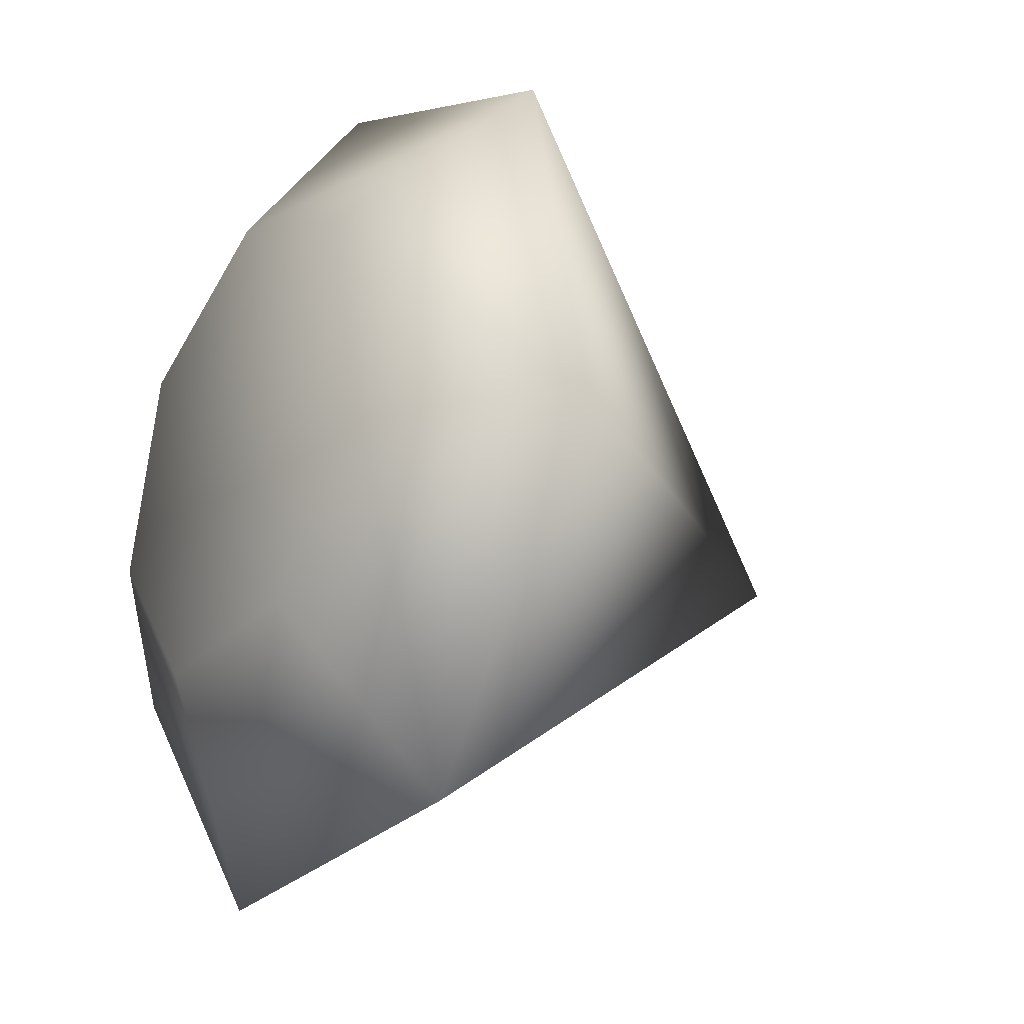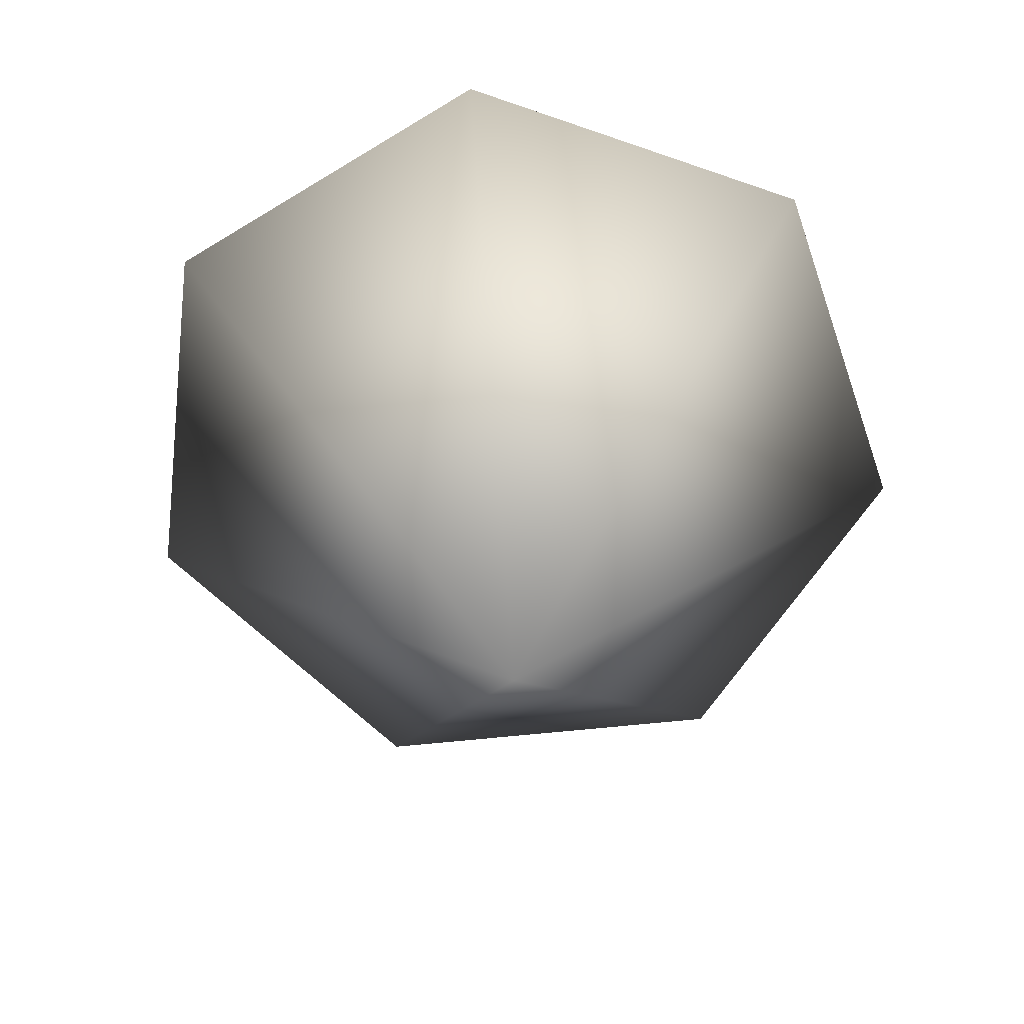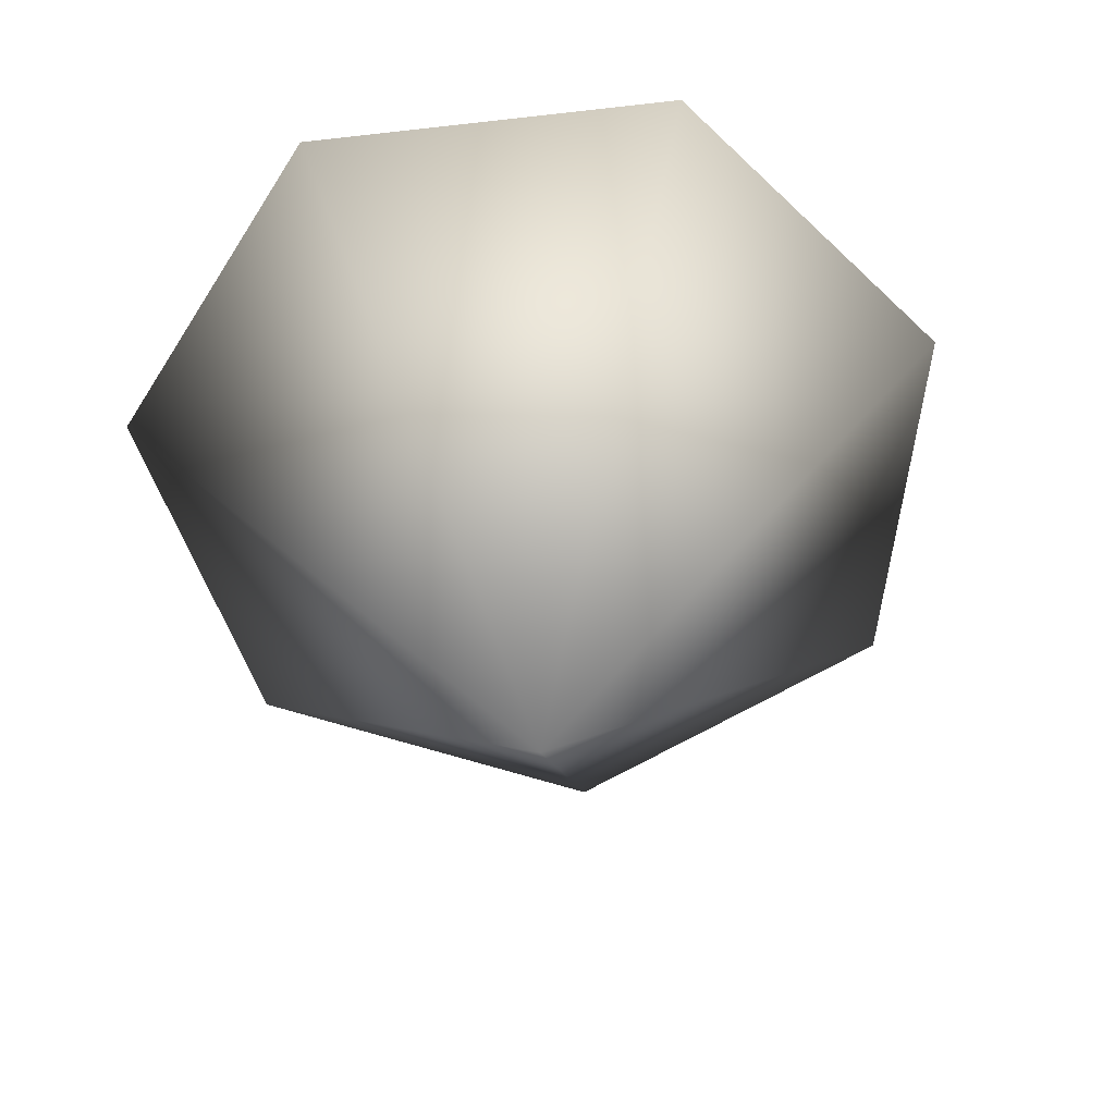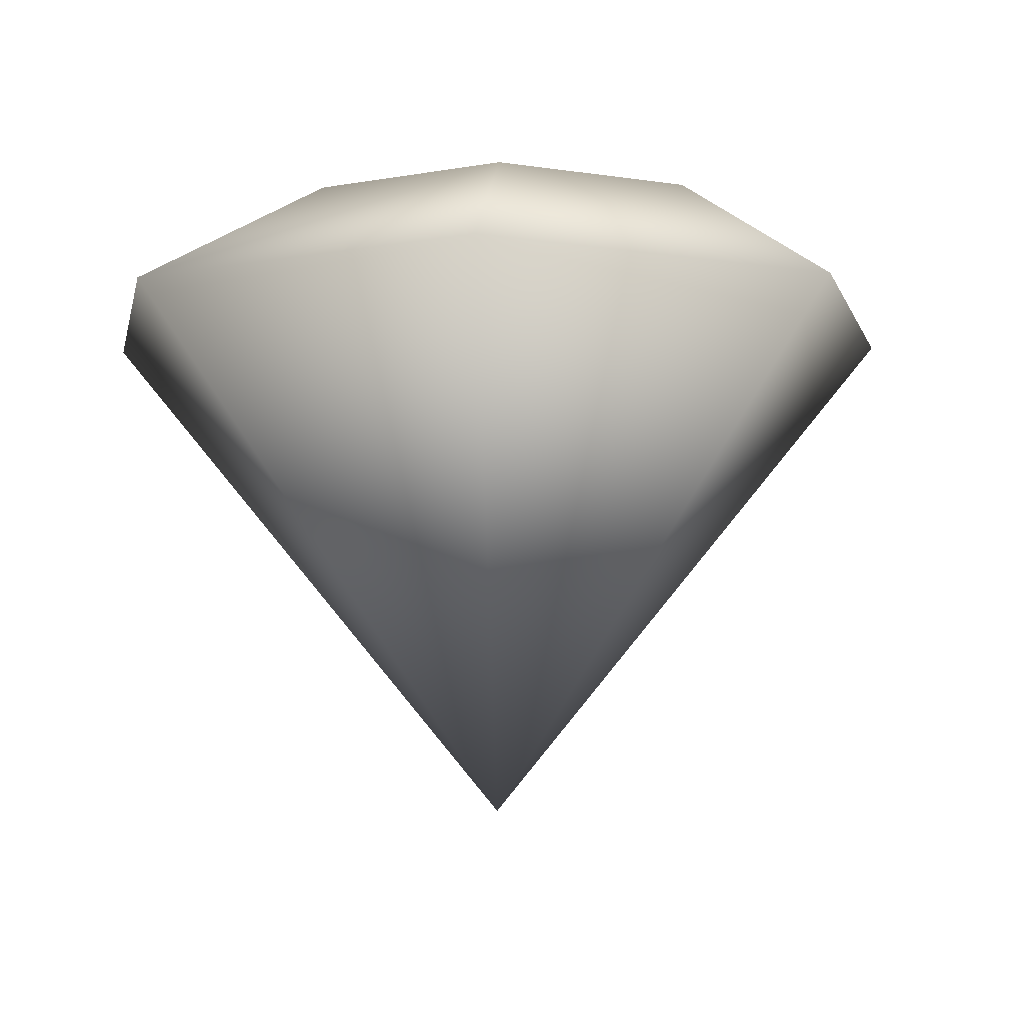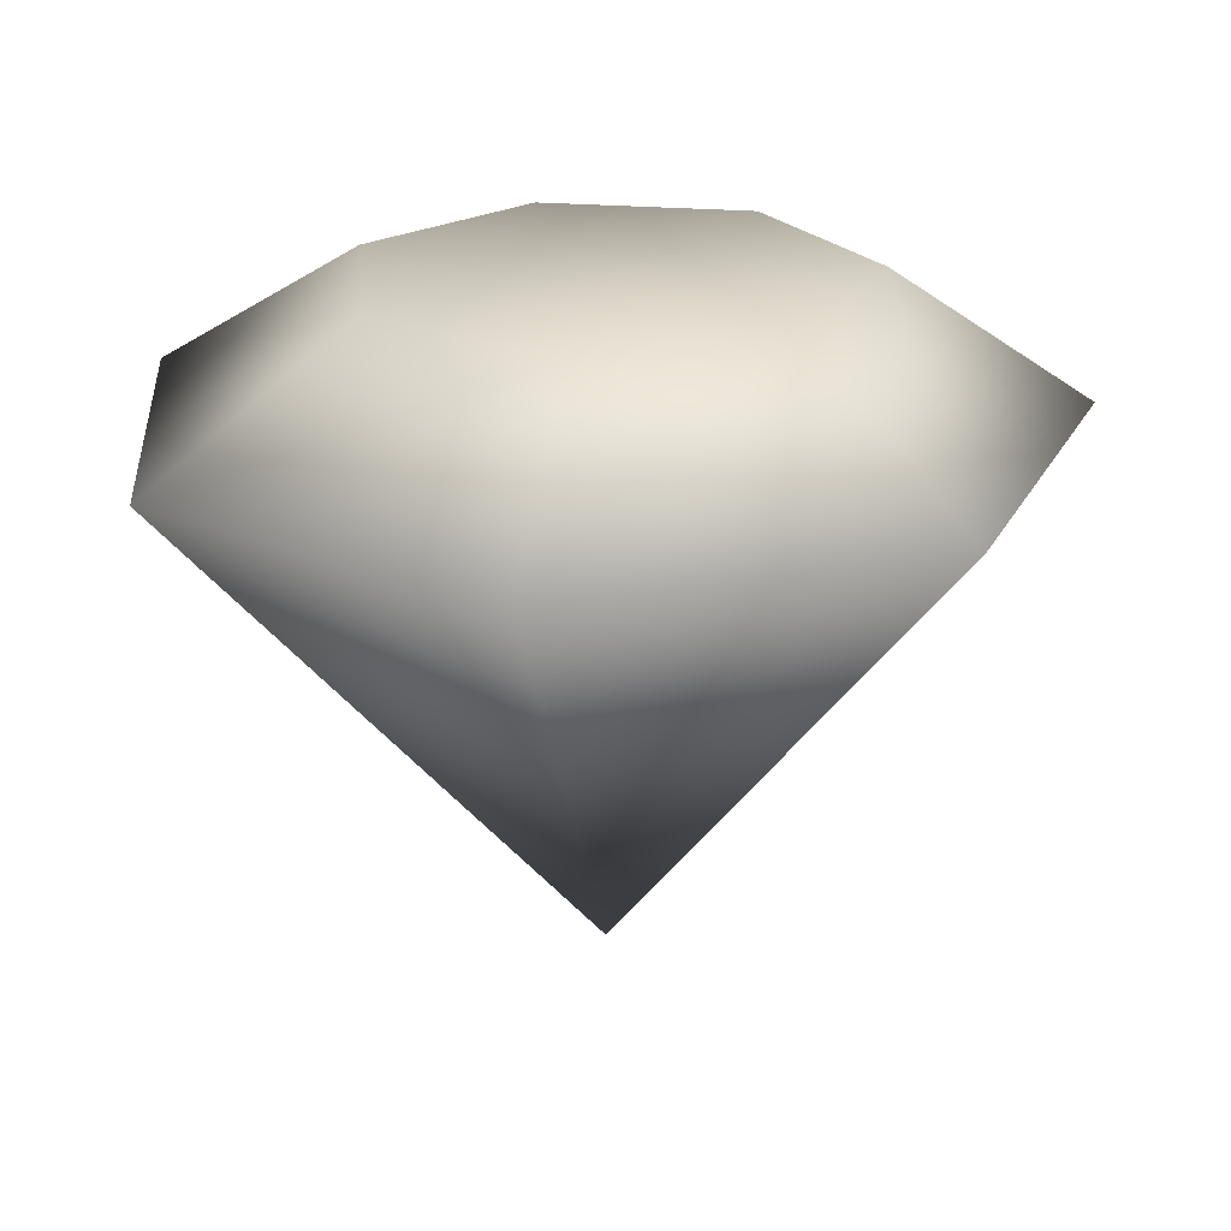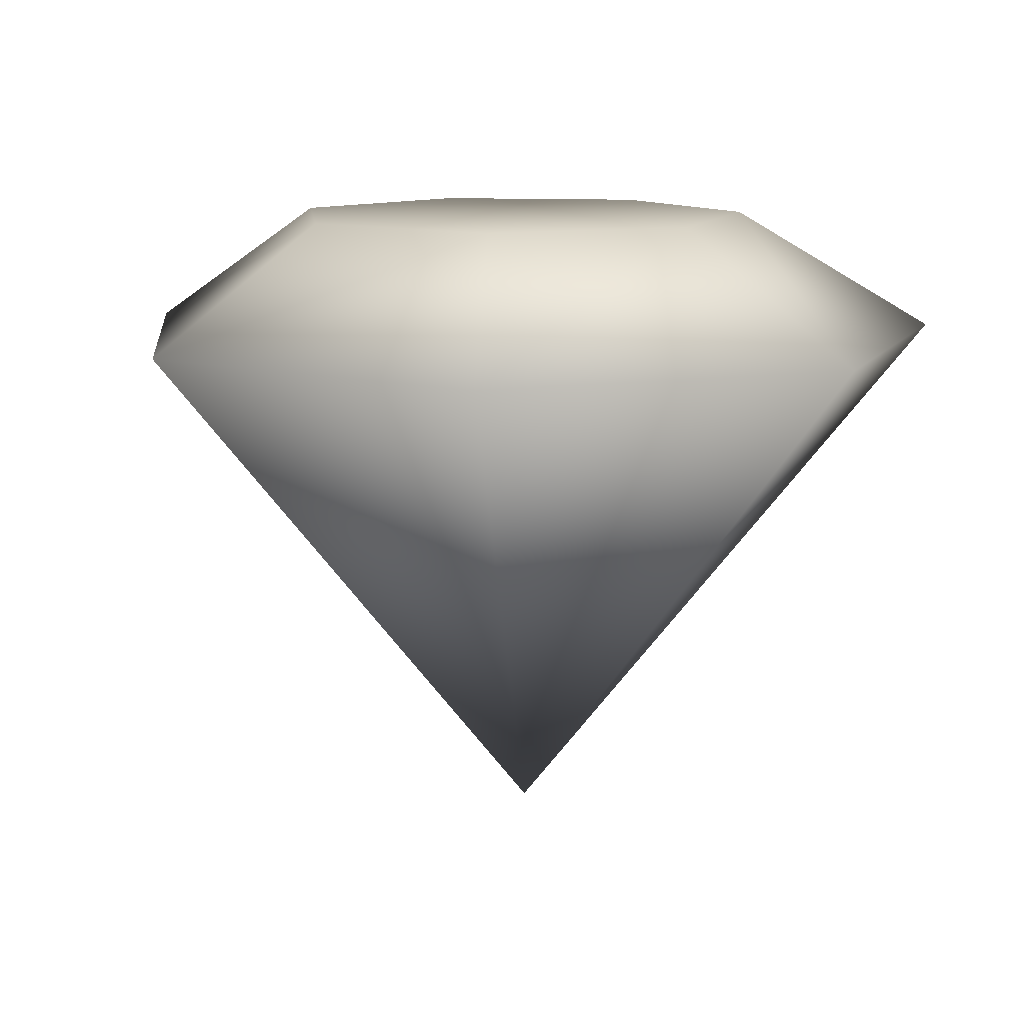
<metadata>
{"format":"obj","ext":"obj","renderer":"f3d","projection":"perspective","resolution":1024,"background":"white","views":[{"elev":-26.5,"azim":-123.0,"up":"+Z"},{"elev":-62.4,"azim":6.2,"up":"+Y"},{"elev":-58.2,"azim":-70.4,"up":"+Y"},{"elev":-7.7,"azim":-101.2,"up":"+Y"},{"elev":23.3,"azim":-145.9,"up":"+Y"},{"elev":11.6,"azim":58.3,"up":"+Y"}]}
</metadata>
<code>
v  0 225 489.9
v  387.9 225 303.1
v  483.7 225 -116.7
v  0 -366.7 -0.0002
v  215.3 225 -453.3
v  -215.3 225 -453.3
v  -483.7 225 -116.7
v  -387.9 225 303.1
v  0 366.7 283.7
v  213 366.7 181.1
v  265.6 366.7 -49.35
v  118.2 366.7 -234.2
v  -118.2 366.7 -234.2
v  -265.6 366.7 -49.35
v  -213 366.7 181.1
o R1
g R1
f 1 4 2
f 2 4 3
f 3 4 5
f 5 4 6
f 6 4 7
f 7 4 8
f 8 4 1
f 1 2 10 9
f 9 10 11 12 13 14 15
f 2 3 11 10
f 7 8 15 14
f 6 7 14 13
f 5 6 13 12
f 3 5 12 11
f 8 1 9 15

</code>
